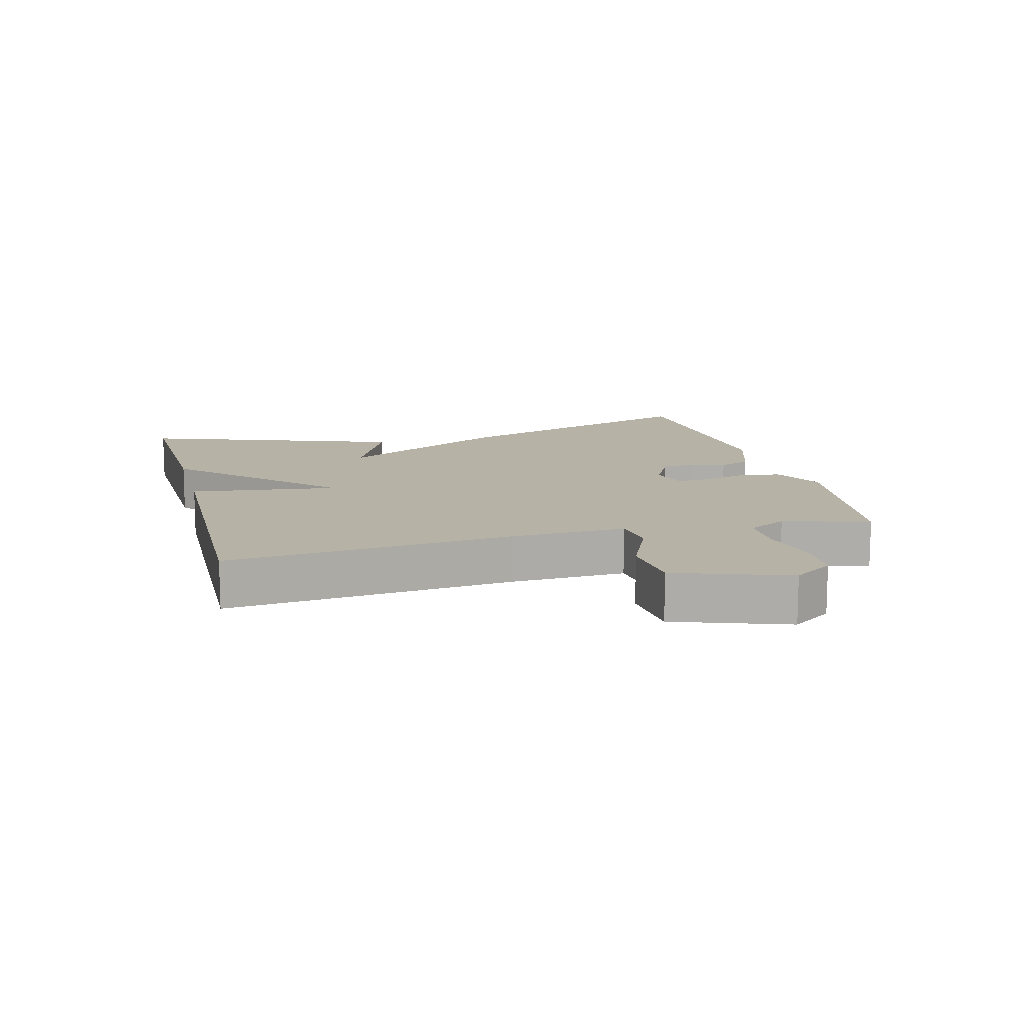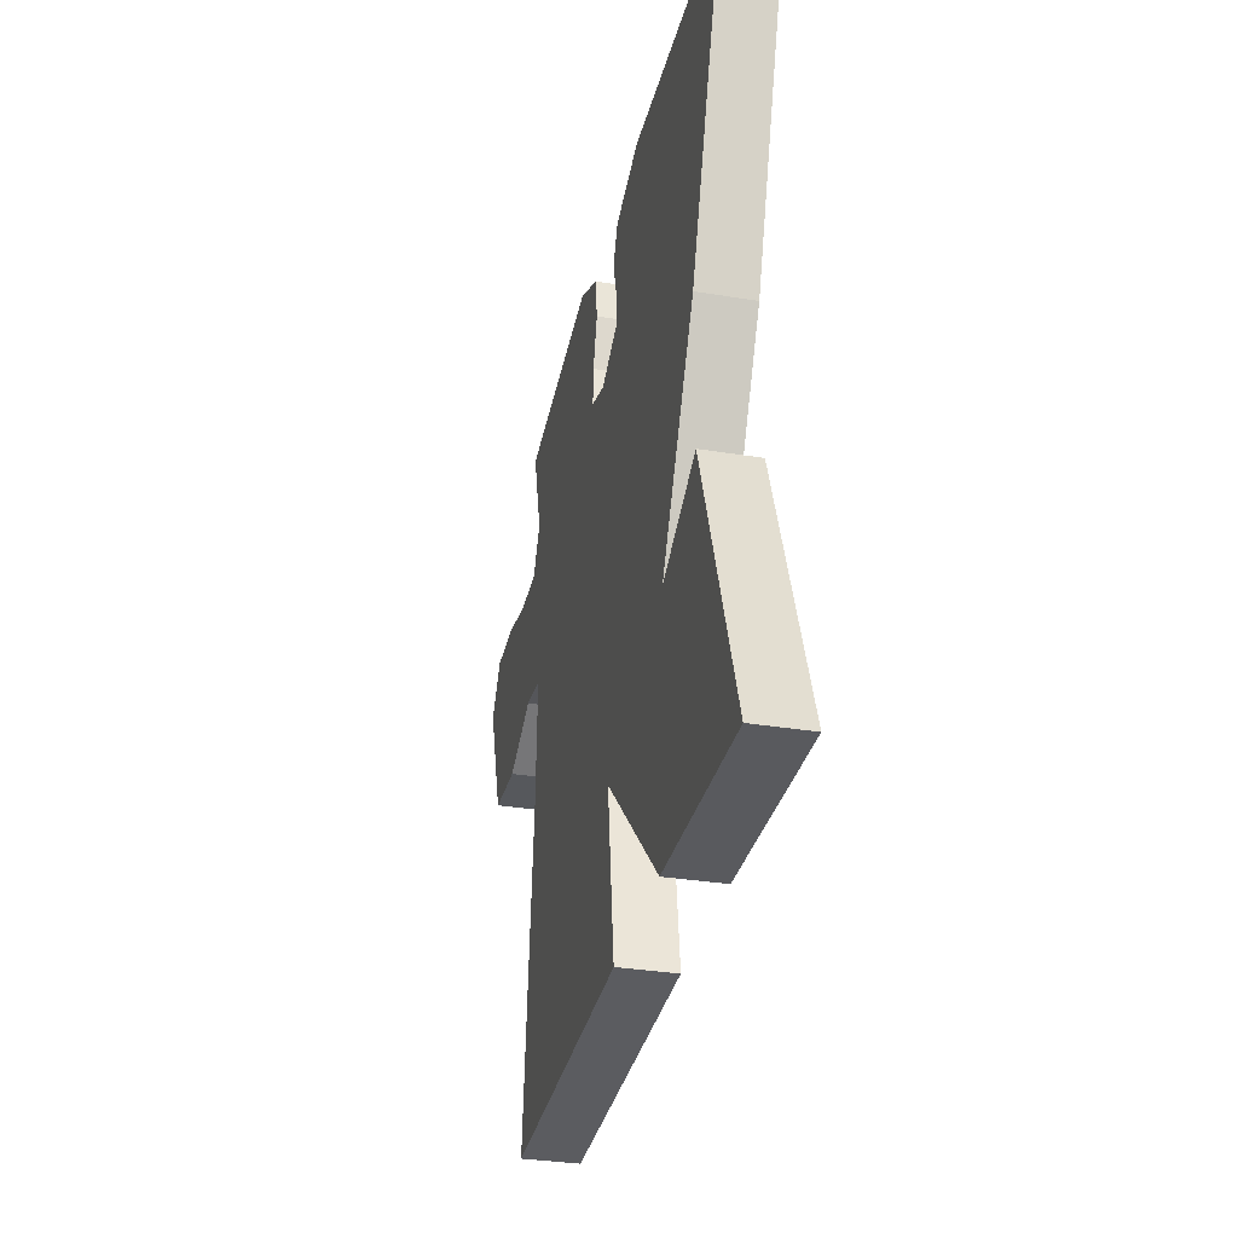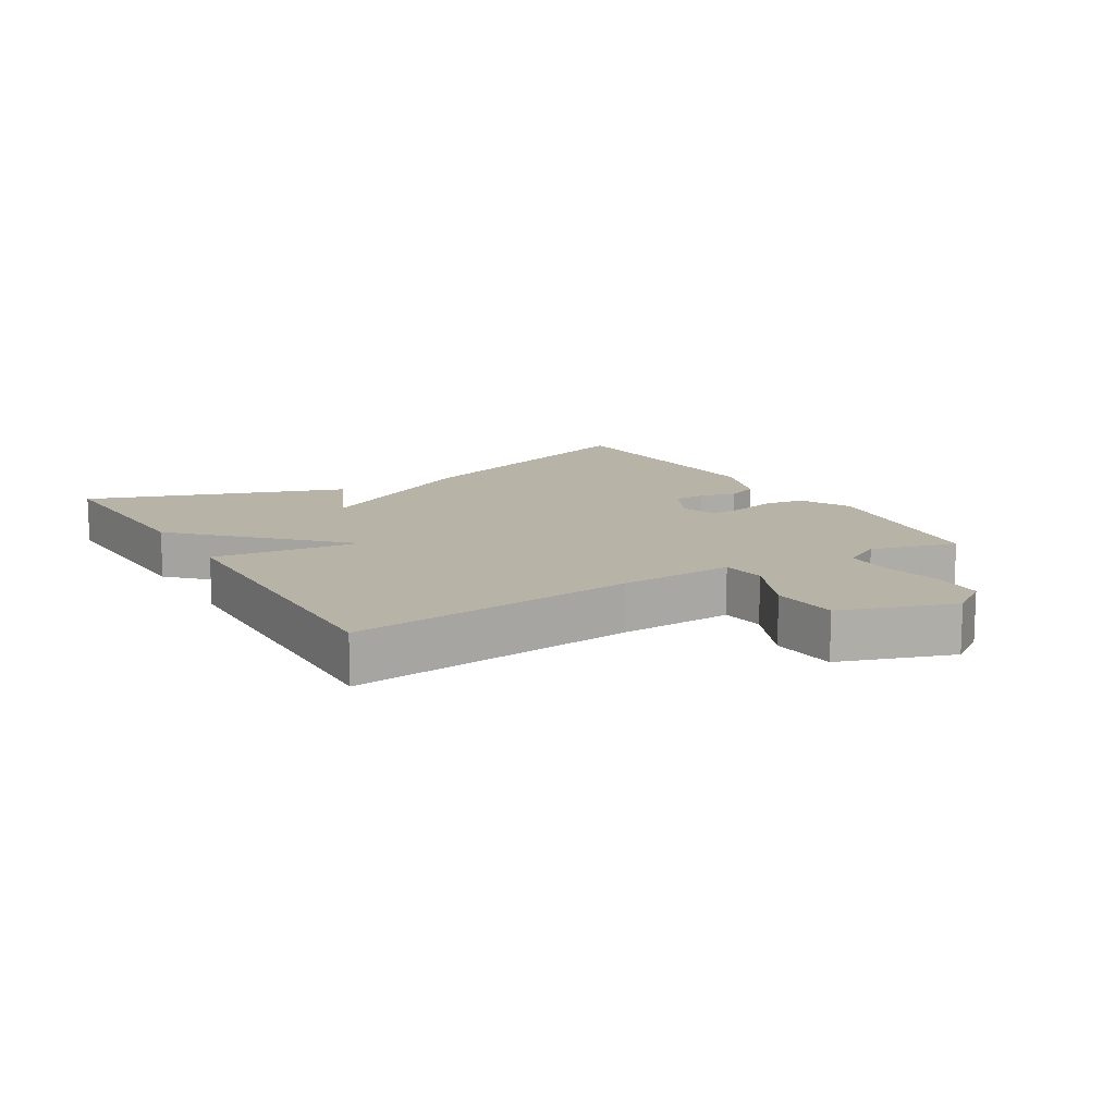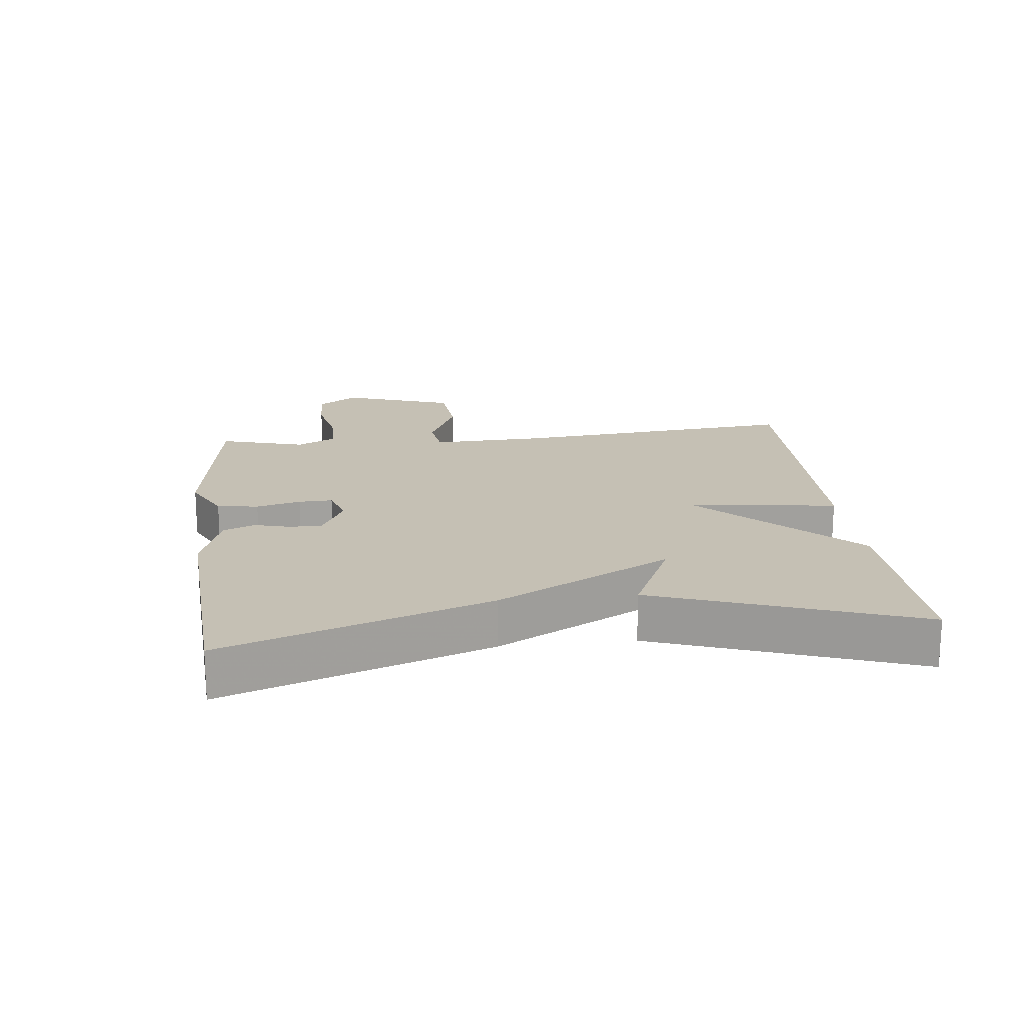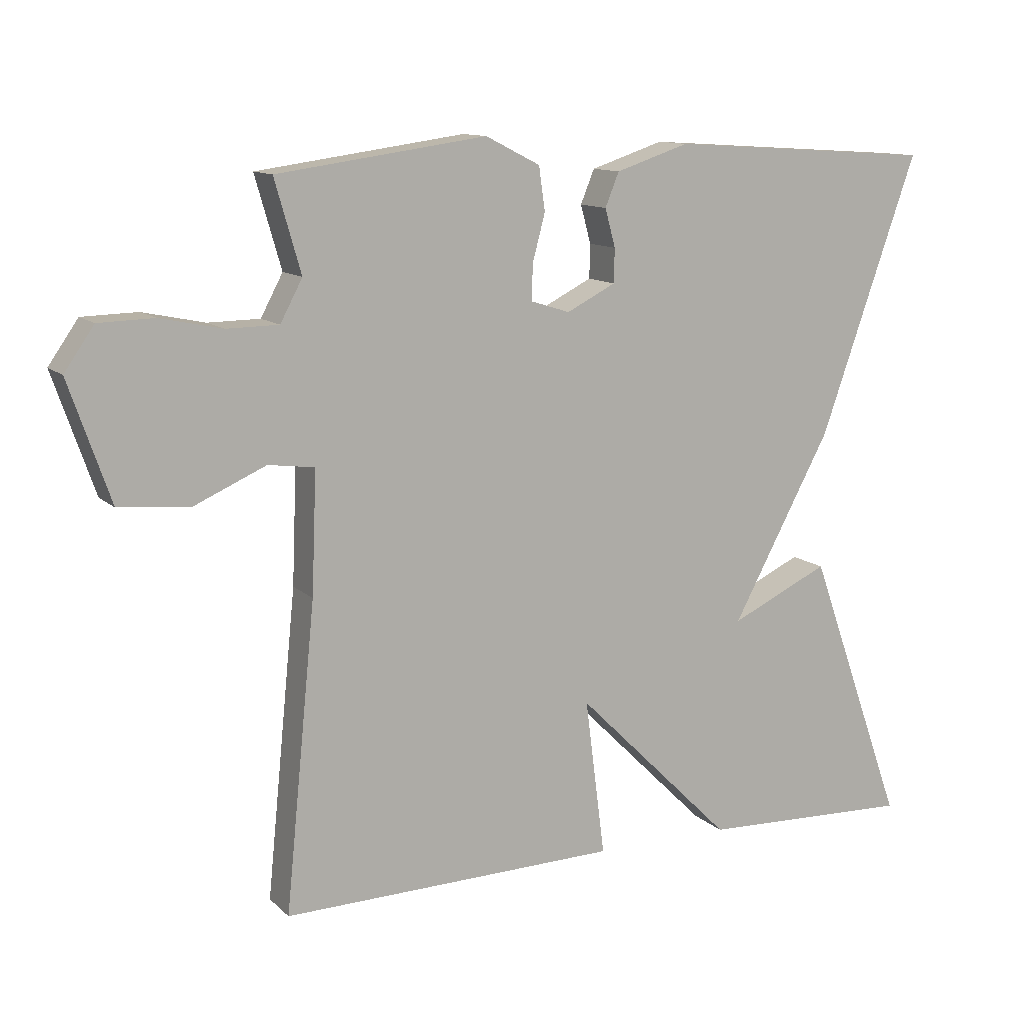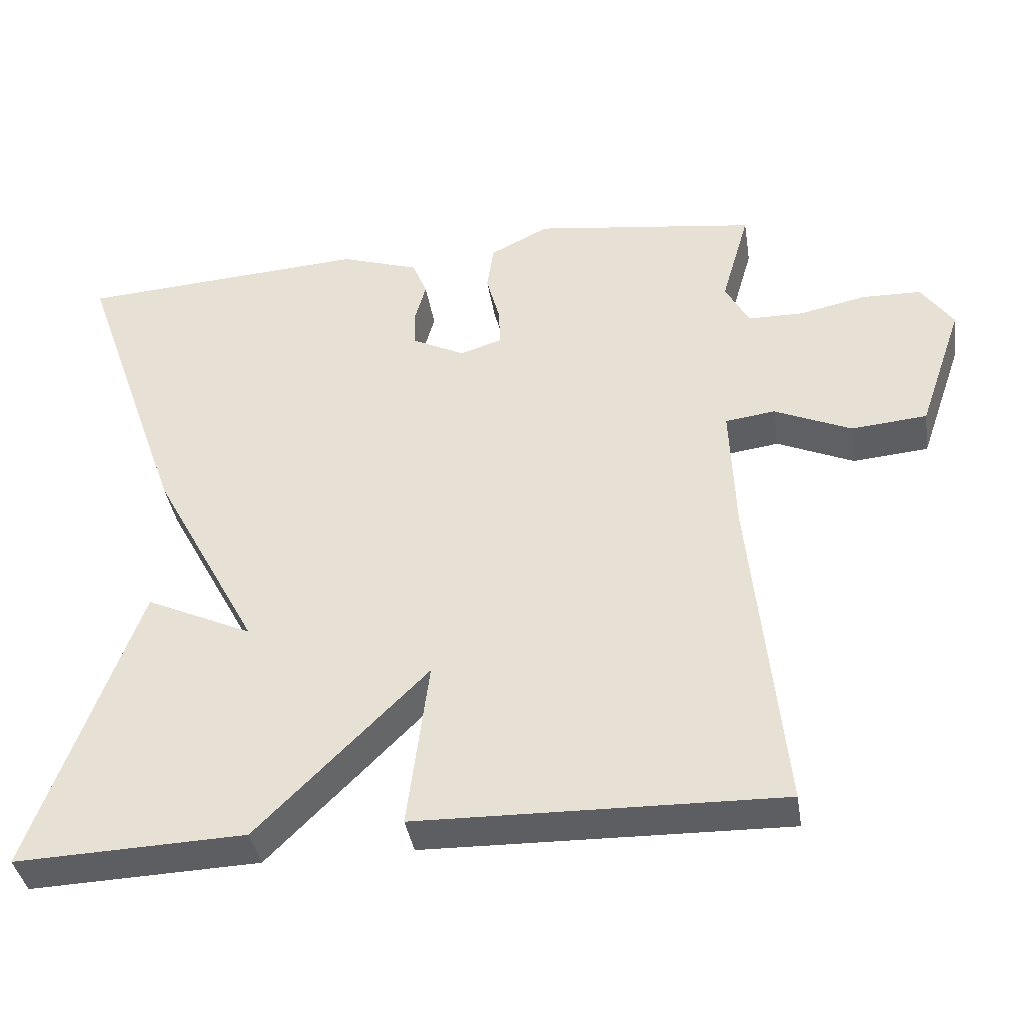
<metadata>
{"format":"obj","ext":"obj","renderer":"f3d","projection":"perspective","resolution":1024,"background":"white","views":[{"elev":12.5,"azim":-104.5,"up":"+Y"},{"elev":-33.2,"azim":77.3,"up":"+Z"},{"elev":12.9,"azim":-121.0,"up":"+Y"},{"elev":18.2,"azim":83.6,"up":"+Y"},{"elev":11.9,"azim":-27.0,"up":"+Z"},{"elev":-39.0,"azim":-171.0,"up":"+Z"}]}
</metadata>
<code>
v -0.5 0.07 -0.5
v -0.456 0.07 -0.059
v -0.449 0.07 0.117
v -0.516 0.07 0.126
v -0.62 0.07 0.08
v -0.722 0.07 0.089
v -0.782 0.07 0.262
v -0.739 0.07 0.324
v -0.659 0.07 0.326
v -0.569 0.07 0.307
v -0.494 0.07 0.308
v -0.462 0.07 0.368
v -0.5 0.07 0.5
v -0.197 0.07 0.542
v -0.118 0.07 0.502
v -0.109 0.07 0.439
v -0.127 0.07 0.371
v -0.129 0.07 0.319
v -0.072 0.07 0.301
v -0.001 0.07 0.337
v 0 0.07 0.386
v -0.015 0.07 0.441
v 0.005 0.07 0.49
v 0.111 0.07 0.525
v 0.5 0.07 0.5
v 0.358 0.07 0.097
v 0.214 0.07 -0.17
v 0.358 0.07 -0.103
v 0.5 0.07 -0.5
v 0.19 0.07 -0.489
v -0.039 0.07 -0.261
v -0.01 0.07 -0.489
v -0.5 0 -0.5
v -0.456 0 -0.059
v -0.449 0 0.117
v -0.516 0 0.126
v -0.62 0 0.08
v -0.722 0 0.089
v -0.782 0 0.262
v -0.739 0 0.324
v -0.659 0 0.326
v -0.569 0 0.307
v -0.494 0 0.308
v -0.462 0 0.368
v -0.5 0 0.5
v -0.197 0 0.542
v -0.118 0 0.502
v -0.109 0 0.439
v -0.127 0 0.371
v -0.129 0 0.319
v -0.072 0 0.301
v -0.001 0 0.337
v 0 0 0.386
v -0.015 0 0.441
v 0.005 0 0.49
v 0.111 0 0.525
v 0.5 0 0.5
v 0.358 0 0.097
v 0.214 0 -0.17
v 0.358 0 -0.103
v 0.5 0 -0.5
v 0.19 0 -0.489
v -0.039 0 -0.261
v -0.01 0 -0.489
f 31 32 1 2
f 29 30 31
f 29 31 2 3
f 27 28 29
f 27 29 3
f 25 26 27
f 24 25 27
f 23 24 27
f 22 23 27
f 21 22 27
f 20 21 27
f 19 20 27
f 18 19 27 3
f 17 18 3 4
f 15 16 17
f 14 15 17
f 13 14 17
f 12 13 17
f 11 12 17 4
f 5 6 7
f 4 5 7
f 11 4 7
f 10 11 7
f 7 8 9 10
f 34 33 64 63
f 63 62 61
f 35 34 63 61
f 61 60 59
f 35 61 59
f 59 58 57
f 59 57 56
f 59 56 55
f 59 55 54
f 59 54 53
f 59 53 52
f 59 52 51
f 35 59 51 50
f 36 35 50 49
f 49 48 47
f 49 47 46
f 49 46 45
f 49 45 44
f 36 49 44 43
f 39 38 37
f 39 37 36
f 39 36 43
f 39 43 42
f 42 41 40 39
f 1 33 34 2
f 2 34 35 3
f 3 35 36 4
f 4 36 37 5
f 5 37 38 6
f 6 38 39 7
f 7 39 40 8
f 8 40 41 9
f 9 41 42 10
f 10 42 43 11
f 11 43 44 12
f 12 44 45 13
f 13 45 46 14
f 14 46 47 15
f 15 47 48 16
f 16 48 49 17
f 17 49 50 18
f 18 50 51 19
f 19 51 52 20
f 20 52 53 21
f 21 53 54 22
f 22 54 55 23
f 23 55 56 24
f 24 56 57 25
f 25 57 58 26
f 26 58 59 27
f 27 59 60 28
f 28 60 61 29
f 29 61 62 30
f 30 62 63 31
f 31 63 64 32
f 32 64 33 1

</code>
